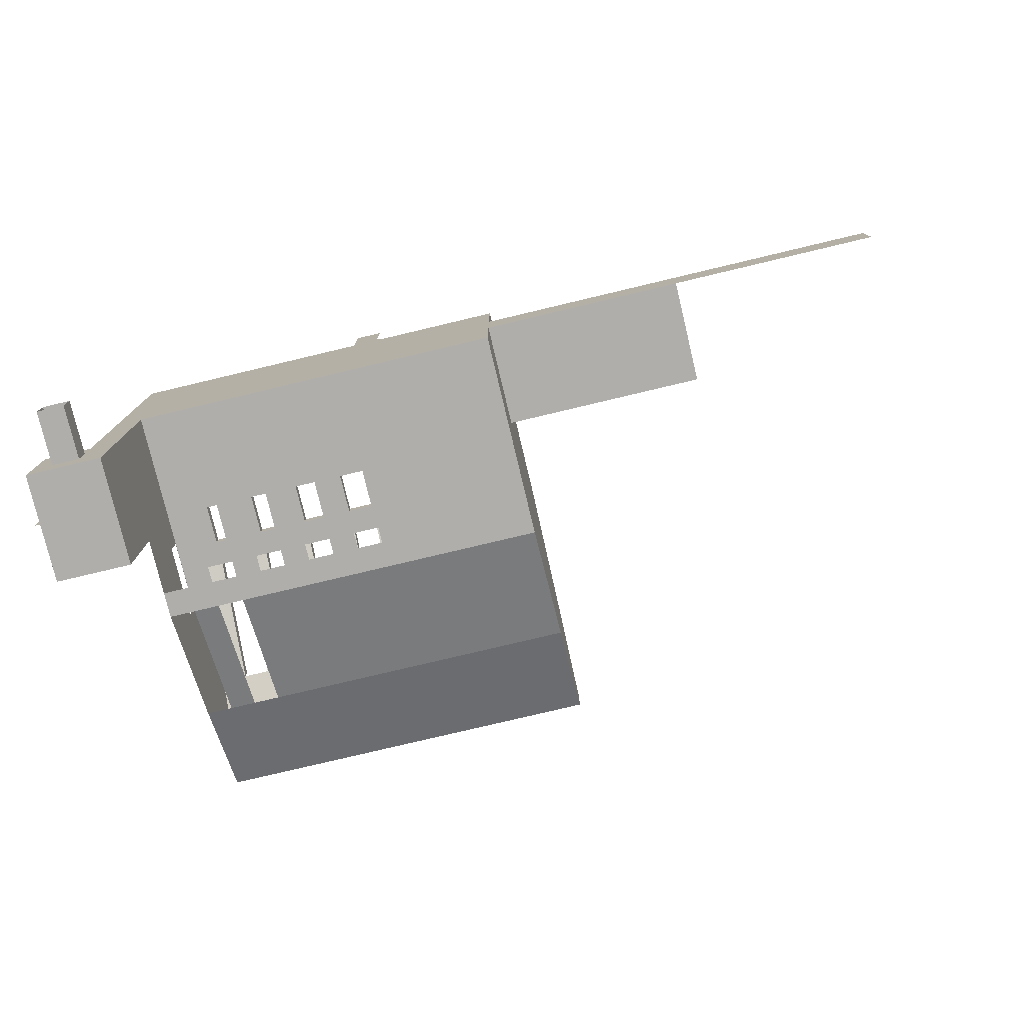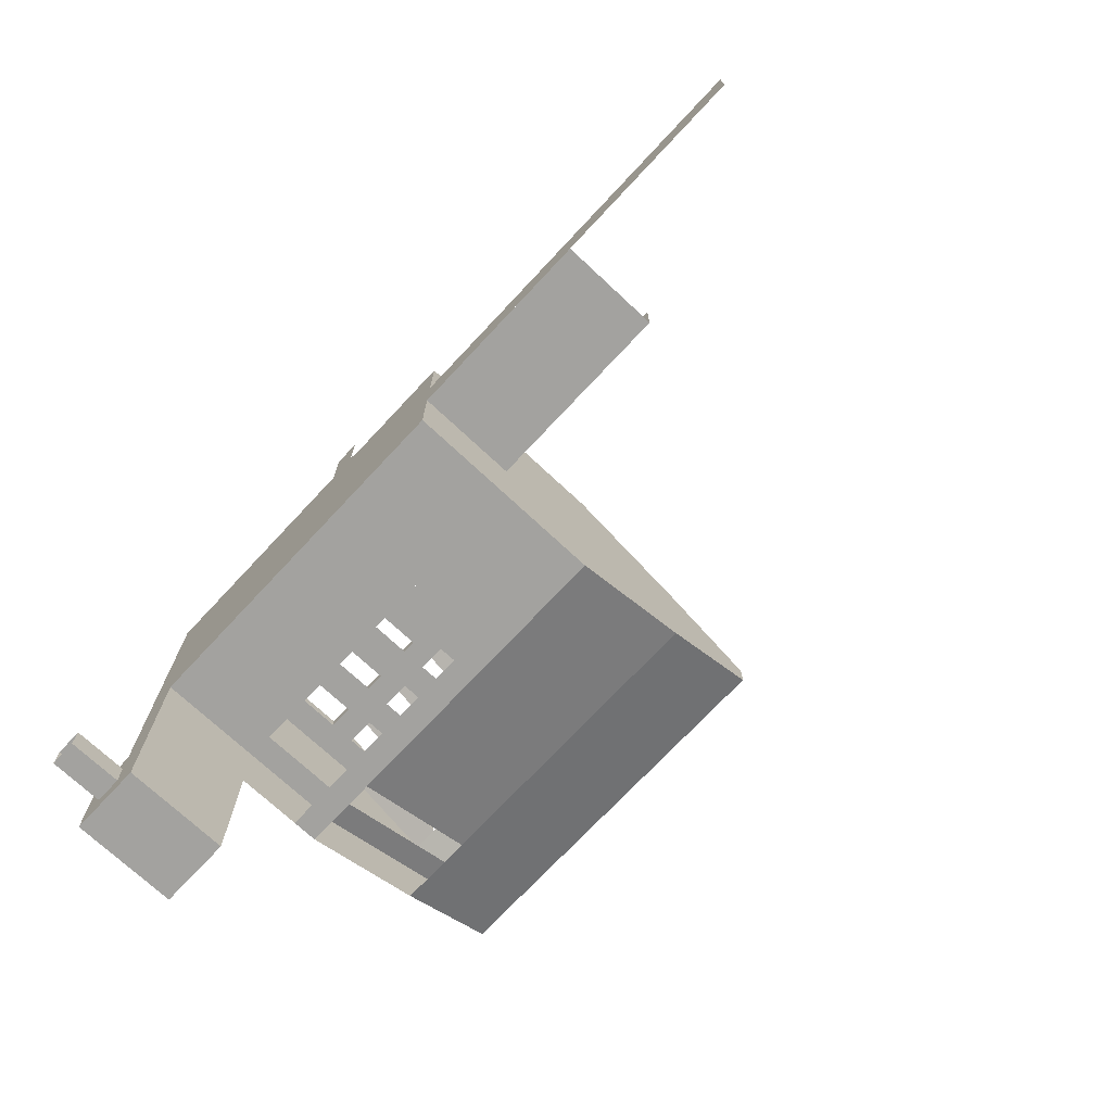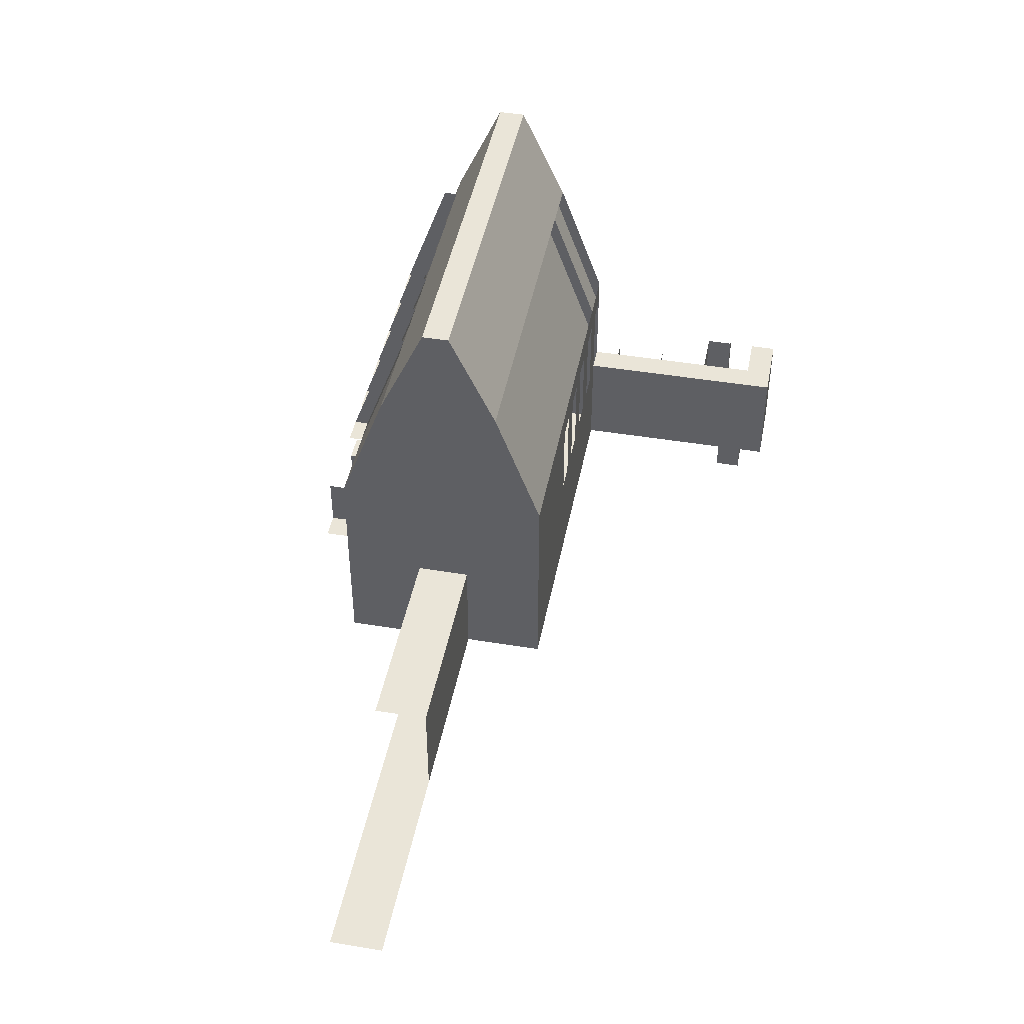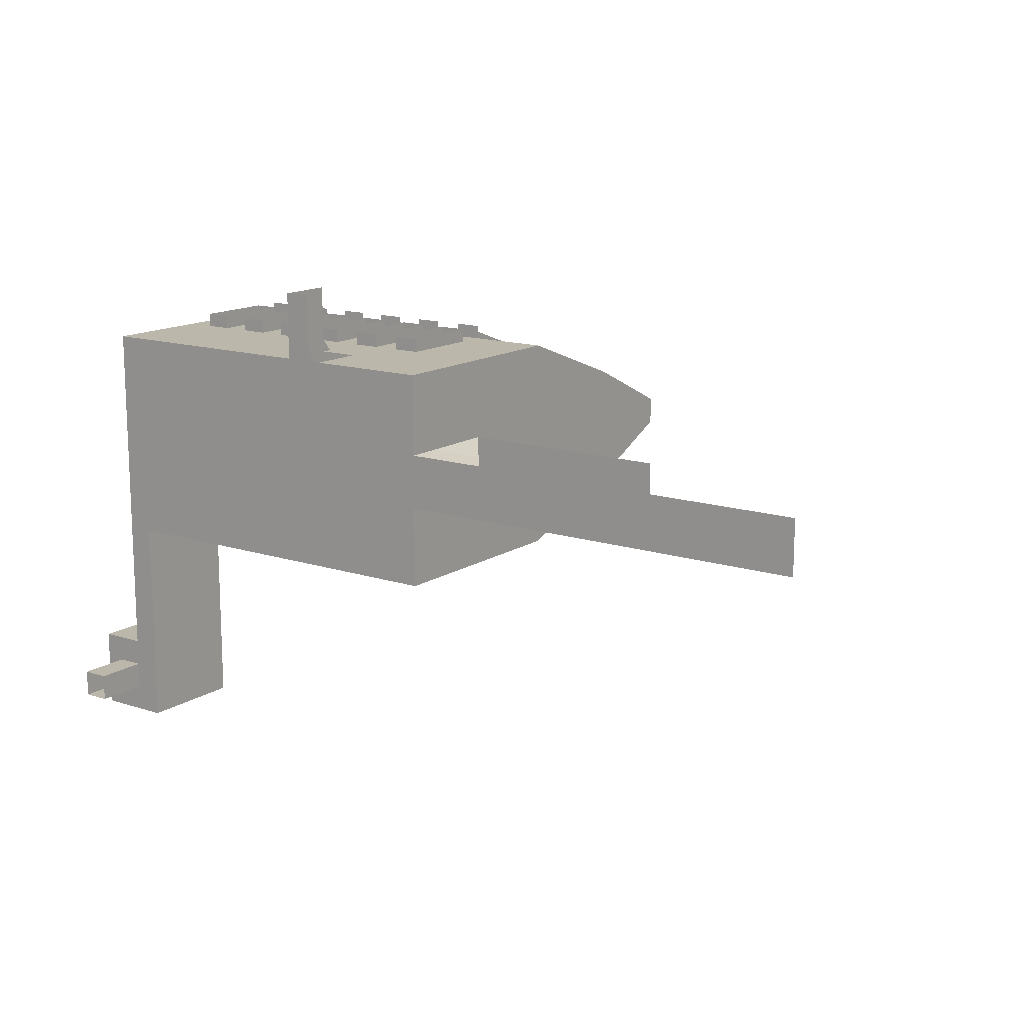
<metadata>
{"format":"obj","ext":"obj","renderer":"f3d","projection":"perspective","resolution":1024,"background":"white","views":[{"elev":-77.7,"azim":13.4,"up":"+Z"},{"elev":-72.4,"azim":46.9,"up":"+Z"},{"elev":44.9,"azim":100.9,"up":"+Y"},{"elev":14.3,"azim":35.7,"up":"+Z"}]}
</metadata>
<code>
g pb_Mesh278730
v 4 15.5 39
v 4 -0.5 43
v 4 15.5 43
v 4 -0.5 39
v 64 15.5 45
v 64 15.5 37
v 64 65.5 39
v 64 65.5 43
v 4 15.5 32
v 4 -0.5 32
v 4 31.5 25
v 4 50.5 32
v 4 15.5 25
v 64 -0.5 37
v 64 -0.5 32
v 64 15.5 32
v 64 15.5 37
v 64 50.5 32
v 64 65.5 39
v 64 -0.5 25
v 64 15.5 25
v 64 31.5 25
v 4 50.5 50
v 4 15.5 50
v 4 31.5 57
v 4 15.5 57
v 4 -0.5 50
v 4 -0.5 57
v 64 50.5 50
v 64 15.5 50
v 64 15.5 45
v 64 65.5 43
v 64 -0.5 50
v 64 -0.5 45
v 64 31.5 57
v 64 15.5 57
v 64 -0.5 57
v 4 -0.5 39
v 8 -0.5 39
v 8 -0.5 43
v 4 -0.5 43
v 64 -0.5 37
v 64 -0.5 45
v 64 65.5 43
v 8 65.5 39
v 8 65.5 43
v 64 65.5 39
v 4 65.5 39
v 4 65.5 43
v 4 -0.5 32
v 8 -0.5 32
v 64 -0.5 32
v 4 -0.5 25
v 8 -0.5 25
v 64 -0.5 25
v 8 65.5 39
v 4 50.5 32
v 4 65.5 39
v 8 50.5 32
v 4 50.5 50
v 8 31.5 57
v 8 50.5 50
v 4 31.5 57
v 8 50.5 50
v 4 65.5 43
v 4 50.5 50
v 8 65.5 43
v 8 -0.5 50
v 4 -0.5 50
v 64 -0.5 50
v 8 -0.5 57
v 4 -0.5 57
v 4 15.5 57
v 8 -0.5 57
v 8 15.5 57
v 4 -0.5 57
v 4 31.5 57
v 8 31.5 57
v 64 -0.5 25
v 8 -0.5 25
v 8 15.5 25
v 64 15.5 25
v 8 -0.5 5
v 8 15.5 5
v 8 15.5 25
v 8 -0.5 25
v 8 -0.5 5
v 4 -0.5 5
v 4 23.5 39
v 4 23.5 43
v 4 35 39
v 4 65.5 39
v 4 65.5 43
v 4 35 43
v 64 15.5 57
v 46 15.5 57
v 46 7.5 57
v 64 -0.5 57
v 46 -0.5 57
v 40 -0.5 57
v 42 -0.5 57
v 46 -0.5 57
v 64 -0.5 57
v 40 -0.5 57
v 40 15.5 57
v 40 9 57
v 40 -0.5 57
v 40 7.5 59
v 40 -0.5 59
v 40 -0.5 57
v 45 -0.5 57
v 40 -0.5 59
v 44 -0.5 59
v 127 -0.5 45
v 127 -0.5 37
v 12 31.5 25
v 8 31.5 25
v 8 50.5 32
v 12 50.5 32
v 12 50.5 50
v 16 31.5 57
v 16 50.5 50
v 12 31.5 57
v 24 50.5 50
v 20 50.5 50
v 20 31.5 57
v 24 31.5 57
v 20 31.5 25
v 16 31.5 25
v 16 50.5 32
v 20 50.5 32
v 28 31.5 25
v 24 31.5 25
v 24 50.5 32
v 28 50.5 32
v 28 50.5 50
v 32 31.5 57
v 32 50.5 50
v 28 31.5 57
v 36 50.5 50
v 40 31.5 57
v 40 50.5 50
v 36 31.5 57
v 44 50.5 50
v 48 31.5 57
v 48 50.5 50
v 44 31.5 57
v 52 50.5 50
v 64 31.5 57
v 64 50.5 50
v 52 31.5 57
v 64 50.5 50
v 64 65.5 43
v 52 50.5 50
v 48 50.5 50
v 44 50.5 50
v 40 50.5 50
v 36 50.5 50
v 32 50.5 50
v 28 50.5 50
v 24 50.5 50
v 20 50.5 50
v 16 50.5 50
v 12 50.5 50
v 52 31.5 59
v 48 31.5 57
v 52 31.5 57
v 48 31.5 59
v 44 31.5 59
v 40 31.5 57
v 44 31.5 57
v 40 31.5 59
v 36 31.5 59
v 32 31.5 57
v 36 31.5 57
v 32 31.5 59
v 28 31.5 59
v 24 31.5 57
v 28 31.5 57
v 24 31.5 59
v 20 31.5 59
v 16 31.5 57
v 20 31.5 57
v 16 31.5 59
v 12 31.5 59
v 8 31.5 57
v 12 31.5 57
v 8 31.5 59
v 48 31.5 59
v 48 50.5 50
v 48 31.5 57
v 48 50.5 52
v 40 31.5 59
v 40 50.5 50
v 40 31.5 57
v 40 50.5 52
v 32 31.5 59
v 32 50.5 50
v 32 31.5 57
v 32 50.5 52
v 24 31.5 59
v 24 50.5 50
v 24 31.5 57
v 24 50.5 52
v 16 31.5 59
v 16 50.5 50
v 16 31.5 57
v 16 50.5 52
v 8 31.5 59
v 8 50.5 50
v 8 31.5 57
v 8 50.5 52
v 36 31.5 25
v 32 31.5 25
v 32 50.5 32
v 36 50.5 32
v 12 50.5 32
v 16 50.5 32
v 20 50.5 32
v 24 50.5 32
v 28 50.5 32
v 32 50.5 32
v 36 50.5 32
v 64 50.5 32
v 40 50.5 32
v 64 65.5 39
v 64 31.5 25
v 40 31.5 25
v 64 50.5 32
v 40 50.5 32
v 52 27.5 57
v 64 31.5 57
v 52 31.5 57
v 64 27.5 57
v 48 27.5 57
v 48 31.5 57
v 44 27.5 57
v 44 31.5 57
v 40 27.5 57
v 40 31.5 57
v 36 27.5 57
v 36 31.5 57
v 32 27.5 57
v 32 31.5 57
v 28 27.5 57
v 28 31.5 57
v 24 27.5 57
v 24 31.5 57
v 20 27.5 57
v 20 31.5 57
v 16 27.5 57
v 16 31.5 57
v 12 27.5 57
v 12 31.5 57
v 8 27.5 57
v 8 31.5 57
v 52 15.5 57
v 64 15.5 57
v 44 15.5 57
v 48 15.5 57
v 36 15.5 57
v 40 15.5 57
v 28 15.5 57
v 32 15.5 57
v 20 15.5 57
v 24 15.5 57
v 12 15.5 57
v 16 15.5 57
v 52 27.5 57
v 48 27.5 57
v 52 27.5 59
v 48 27.5 59
v 48 27.5 57
v 48 15.5 57
v 48 27.5 59
v 48 15.5 59
v 48 15.5 57
v 52 15.5 57
v 48 15.5 59
v 52 15.5 59
v 52 15.5 57
v 52 27.5 57
v 52 15.5 59
v 52 27.5 59
v 44 27.5 57
v 40 27.5 57
v 44 27.5 59
v 40 27.5 59
v 40 27.5 57
v 40 15.5 57
v 40 27.5 59
v 40 15.5 59
v 40 15.5 57
v 44 15.5 57
v 40 15.5 59
v 44 15.5 59
v 44 15.5 57
v 44 27.5 57
v 44 15.5 59
v 44 27.5 59
v 36 27.5 57
v 32 27.5 57
v 36 27.5 59
v 32 27.5 59
v 32 27.5 57
v 32 15.5 57
v 32 27.5 59
v 32 15.5 59
v 32 15.5 57
v 36 15.5 57
v 32 15.5 59
v 36 15.5 59
v 36 15.5 57
v 36 27.5 57
v 36 15.5 59
v 36 27.5 59
v 28 27.5 57
v 24 27.5 57
v 28 27.5 59
v 24 27.5 59
v 24 27.5 57
v 24 15.5 57
v 24 27.5 59
v 24 15.5 59
v 24 15.5 57
v 28 15.5 57
v 24 15.5 59
v 28 15.5 59
v 28 15.5 57
v 28 27.5 57
v 28 15.5 59
v 28 27.5 59
v 20 27.5 57
v 16 27.5 57
v 20 27.5 59
v 16 27.5 59
v 16 27.5 57
v 16 15.5 57
v 16 27.5 59
v 16 15.5 59
v 16 15.5 57
v 20 15.5 57
v 16 15.5 59
v 20 15.5 59
v 20 15.5 57
v 20 27.5 57
v 20 15.5 59
v 20 27.5 59
v 12 27.5 57
v 8 27.5 57
v 12 27.5 59
v 8 27.5 59
v 8 27.5 57
v 8 15.5 57
v 8 27.5 59
v 8 15.5 59
v 8 15.5 57
v 12 15.5 57
v 8 15.5 59
v 12 15.5 59
v 12 15.5 57
v 12 27.5 57
v 12 15.5 59
v 12 27.5 59
v 12 27.5 25
v 8 31.5 25
v 12 31.5 25
v 8 27.5 25
v 20 27.5 25
v 16 31.5 25
v 20 31.5 25
v 16 27.5 25
v 28 27.5 25
v 24 31.5 25
v 28 31.5 25
v 24 27.5 25
v 36 27.5 25
v 32 31.5 25
v 36 31.5 25
v 32 27.5 25
v 64 27.5 25
v 40 31.5 25
v 64 31.5 25
v 40 27.5 25
v 12 15.5 25
v 8 27.5 25
v 12 27.5 25
v 8 15.5 25
v 20 15.5 25
v 16 27.5 25
v 20 27.5 25
v 16 15.5 25
v 28 15.5 25
v 24 27.5 25
v 28 27.5 25
v 24 15.5 25
v 36 15.5 25
v 32 27.5 25
v 36 27.5 25
v 32 15.5 25
v 64 15.5 25
v 40 27.5 25
v 64 27.5 25
v 40 15.5 25
v 36 27.5 25
v 40 31.5 25
v 40 27.5 25
v 36 31.5 25
v 28 27.5 25
v 32 31.5 25
v 32 27.5 25
v 28 31.5 25
v 20 27.5 25
v 24 31.5 25
v 24 27.5 25
v 20 31.5 25
v 12 27.5 25
v 16 31.5 25
v 16 27.5 25
v 12 31.5 25
v 4 27.5 25
v 8 31.5 25
v 8 27.5 25
v 4 31.5 25
v 4 7.5 25
v 4 -0.5 25
v 8 -0.5 -7
v 2 -0.5 -7
v 2 7.5 -7
v 8 15.5 -7
v 2 15.5 -7
v 4 15.5 21
v 4 7.5 21
v 4 15.5 17
v 4 15.5 13
v 4 7.5 13
v 4 7.5 17
v 8 15.5 25
v 4 15.5 21
v 4 15.5 25
v 4 15.5 17
v 4 15.5 13
v 8 15.5 5
v 4 15.5 9
v 4 15.5 5
v 4 15.5 5
v 4 7.5 9
v 4 15.5 9
v 4 7.5 5
v 4 -0.5 5
v 8 15.5 -3
v 8 -0.5 -3
v 4 15.5 5
v 8 15.5 5
v 4 15.5 -3
v 8 15.5 -3
v 4 -0.5 5
v 4 7.5 5
v -3 -0.5 5
v -3 7.5 5
v -3 7.5 -7
v -3 -0.5 -7
v 4 15.5 5
v -3 15.5 5
v -3 15.5 -7
v 0 -0.5 -3
v 4 -0.5 -3
v 0 -8.5 -3
v 4 -8.5 -3
v 4 -0.5 1
v 0 -0.5 1
v 4 -8.5 1
v 0 -8.5 1
v 2 15.5 21
v 4 7.5 21
v 4 15.5 21
v 2 7.5 21
v 2 7.5 21
v 4 7.5 17
v 4 7.5 21
v 2 7.5 17
v 2 15.5 13
v 4 7.5 13
v 4 15.5 13
v 2 7.5 13
v 2 7.5 13
v 4 7.5 9
v 4 7.5 13
v 2 7.5 9
v -5 15.5 1
v -3 7.5 1
v -3 15.5 1
v -5 7.5 1
v -5 7.5 1
v -3 7.5 -3
v -3 7.5 1
v -5 7.5 -3
v 44 -0.5 67
v 40 -0.5 67
v 36 31.5 25
v 40 50.5 32
v 40 31.5 25
v 36 50.5 32
v 28 31.5 25
v 32 50.5 32
v 32 31.5 25
v 28 50.5 32
v 20 31.5 25
v 24 50.5 32
v 24 31.5 25
v 20 50.5 32
v 40 -0.5 59
v 40 -0.5 67
v 40 7.5 59
v 40 7.5 67
v 95 15.5 45
v 64 15.5 37
v 64 15.5 45
v 95 15.5 37
v 95 15.5 37
v 64 -0.5 37
v 64 15.5 37
v 95 -0.5 37
v 0 -0.5 1
v 0 -0.5 -3
v 0 -8.5 1
v 0 -8.5 -3
v -3 -0.5 1
v 0 -0.5 -3
v 0 -0.5 1
v -3 -0.5 -3
v 2 -0.5 5
v 4 -0.5 1
v -2 -0.5 5
v -3 -0.5 5
v 8 -0.5 1
v 8 -0.5 5
v 4 -0.5 -3
v 8 -0.5 -3
v 4 -8.5 -3
v 4 -0.5 1
v 4 -8.5 1
v 4 -0.5 -3
v 8 15.5 -3
v 8 -0.5 -3
v 8 15.5 -7
v 8 -0.5 -7
v 2 -0.5 -7
v -3 -0.5 -7
v 8 -0.5 -7
v -3 15.5 -3
v 4 15.5 -3
v -3 15.5 -7
v 2 15.5 -7
v 8 15.5 -3
v 8 15.5 -7
v 40 15.5 57
v 46 7.5 57
v 46 15.5 57
v 40 7.5 57
v -3 15.5 1
v -3 7.5 5
v -3 15.5 5
v -3 7.5 1
v -3 -0.5 5
v -3 -0.5 1
v -3 7.5 -3
v -3 -0.5 -3
v -3 7.5 -7
v -3 -0.5 -7
v -3 15.5 -7
v -3 15.5 -3
v 4 65.5 43
v 4 65.5 39
v 4 35 39
v 4 35 43
g pb_Mesh278730_0
f 3 2 1
f 2 4 1
f 7 6 5
f 7 5 8
f 1 4 9
f 4 10 9
f 12 9 11
f 9 13 11
f 16 15 14
f 16 14 17
f 18 16 17
f 18 17 19
f 21 20 15
f 21 15 16
f 22 21 16
f 22 16 18
f 25 24 23
f 25 26 24
f 26 27 24
f 26 28 27
f 24 2 3
f 24 27 2
f 31 30 29
f 32 31 29
f 34 33 30
f 31 34 30
f 30 36 35
f 29 30 35
f 33 37 36
f 30 33 36
f 40 39 38
f 40 38 41
f 43 42 39
f 43 39 40
f 46 45 44
f 45 47 44
f 49 48 46
f 48 45 46
f 39 51 50
f 39 50 38
f 42 52 51
f 42 51 39
f 51 54 53
f 51 53 50
f 52 55 54
f 52 54 51
f 58 57 56
f 57 59 56
f 62 61 60
f 61 63 60
f 66 65 64
f 65 67 64
f 68 40 41
f 68 41 69
f 70 43 40
f 70 40 68
f 71 68 69
f 71 69 72
f 75 74 73
f 74 76 73
f 78 75 77
f 75 73 77
f 81 80 79
f 81 79 82
f 85 84 83
f 86 85 83
f 54 87 53
f 53 87 88
f 90 3 89
f 3 1 89
f 92 91 12
f 91 9 12
f 91 89 9
f 89 1 9
f 23 94 93
f 23 24 94
f 24 90 94
f 24 3 90
f 97 96 95
f 98 97 95
f 98 99 97
f 100 68 71
f 68 100 70
f 70 100 101
f 70 101 102
f 102 103 70
f 105 104 75
f 104 74 75
f 108 107 106
f 108 109 107
f 112 111 110
f 112 113 111
f 114 42 43
f 114 115 42
f 118 117 116
f 118 116 119
f 122 121 120
f 121 123 120
f 126 125 124
f 127 126 124
f 130 129 128
f 130 128 131
f 134 133 132
f 134 132 135
f 138 137 136
f 137 139 136
f 142 141 140
f 141 143 140
f 146 145 144
f 145 147 144
f 150 149 148
f 149 151 148
f 154 153 152
f 153 154 155
f 155 156 153
f 156 157 153
f 157 158 153
f 153 158 67
f 67 158 159
f 67 159 160
f 67 160 161
f 67 161 162
f 67 162 163
f 67 163 164
f 64 67 164
f 167 166 165
f 166 168 165
f 171 170 169
f 170 172 169
f 175 174 173
f 174 176 173
f 179 178 177
f 178 180 177
f 183 182 181
f 182 184 181
f 187 186 185
f 186 188 185
f 191 190 189
f 190 192 189
f 195 194 193
f 194 196 193
f 199 198 197
f 198 200 197
f 203 202 201
f 202 204 201
f 207 206 205
f 206 208 205
f 211 210 209
f 210 212 209
f 215 214 213
f 215 213 216
f 56 59 217
f 56 217 218
f 56 218 219
f 56 219 220
f 56 220 221
f 56 221 222
f 56 222 223
f 226 225 224
f 223 225 226
f 56 223 226
f 229 228 227
f 229 230 228
f 233 232 231
f 232 234 231
f 236 233 235
f 233 231 235
f 238 236 237
f 236 235 237
f 240 238 239
f 238 237 239
f 242 240 241
f 240 239 241
f 244 242 243
f 242 241 243
f 246 244 245
f 244 243 245
f 248 246 247
f 246 245 247
f 250 248 249
f 248 247 249
f 252 250 251
f 250 249 251
f 254 252 253
f 252 251 253
f 256 254 255
f 254 253 255
f 231 234 257
f 234 258 257
f 237 235 259
f 235 260 259
f 241 239 261
f 239 262 261
f 245 243 263
f 243 264 263
f 249 247 265
f 247 266 265
f 253 251 267
f 251 268 267
f 271 270 269
f 271 272 270
f 275 274 273
f 275 276 274
f 279 278 277
f 279 280 278
f 283 282 281
f 283 284 282
f 287 286 285
f 287 288 286
f 291 290 289
f 291 292 290
f 295 294 293
f 295 296 294
f 299 298 297
f 299 300 298
f 303 302 301
f 303 304 302
f 307 306 305
f 307 308 306
f 311 310 309
f 311 312 310
f 315 314 313
f 315 316 314
f 319 318 317
f 319 320 318
f 323 322 321
f 323 324 322
f 327 326 325
f 327 328 326
f 331 330 329
f 331 332 330
f 335 334 333
f 335 336 334
f 339 338 337
f 339 340 338
f 343 342 341
f 343 344 342
f 347 346 345
f 347 348 346
f 351 350 349
f 351 352 350
f 355 354 353
f 355 356 354
f 359 358 357
f 359 360 358
f 363 362 361
f 363 364 362
f 367 366 365
f 366 368 365
f 371 370 369
f 370 372 369
f 375 374 373
f 374 376 373
f 379 378 377
f 378 380 377
f 383 382 381
f 382 384 381
f 387 386 385
f 386 388 385
f 391 390 389
f 390 392 389
f 395 394 393
f 394 396 393
f 399 398 397
f 398 400 397
f 403 402 401
f 402 404 401
f 407 406 405
f 406 408 405
f 411 410 409
f 410 412 409
f 415 414 413
f 414 416 413
f 419 418 417
f 418 420 417
f 423 422 421
f 422 424 421
f 9 425 13
f 9 10 425
f 10 426 425
f 429 428 427
f 430 429 427
f 430 431 429
f 13 425 432
f 425 433 432
f 436 435 434
f 437 436 434
f 440 439 438
f 441 438 439
f 442 438 441
f 442 443 438
f 442 444 443
f 444 445 443
f 448 447 446
f 447 449 446
f 450 449 447
f 447 436 450
f 450 436 426
f 426 436 437
f 426 437 433
f 425 426 433
f 451 83 84
f 451 452 83
f 455 454 453
f 455 456 454
f 459 458 457
f 459 460 458
f 461 428 429
f 461 462 428
f 460 463 458
f 460 464 463
f 465 429 431
f 465 461 429
f 468 467 466
f 468 469 467
f 472 471 470
f 472 473 471
f 476 475 474
f 475 477 474
f 480 479 478
f 479 481 478
f 484 483 482
f 483 485 482
f 488 487 486
f 487 489 486
f 492 491 490
f 491 493 490
f 496 495 494
f 495 497 494
f 113 112 498
f 112 499 498
f 502 501 500
f 501 503 500
f 506 505 504
f 505 507 504
f 510 509 508
f 509 511 508
f 514 513 512
f 514 515 513
f 518 517 516
f 517 519 516
f 522 521 520
f 521 523 520
f 526 525 524
f 526 527 525
f 530 529 528
f 529 531 528
f 533 530 532
f 530 534 532
f 530 528 534
f 528 535 534
f 533 532 536
f 532 537 536
f 533 536 538
f 536 539 538
f 542 541 540
f 541 543 540
f 546 545 544
f 546 547 545
f 548 531 538
f 548 549 531
f 550 538 539
f 550 548 538
f 553 552 551
f 553 554 552
f 554 555 552
f 554 556 555
f 559 558 557
f 558 560 557
f 563 562 561
f 562 564 561
f 562 565 564
f 565 566 564
f 564 566 567
f 566 568 567
f 570 569 568
f 569 567 568
f 569 571 567
f 571 572 567
g pb_Mesh278730_1
g pb_Mesh278730_2
f 575 574 573
f 576 575 573

</code>
